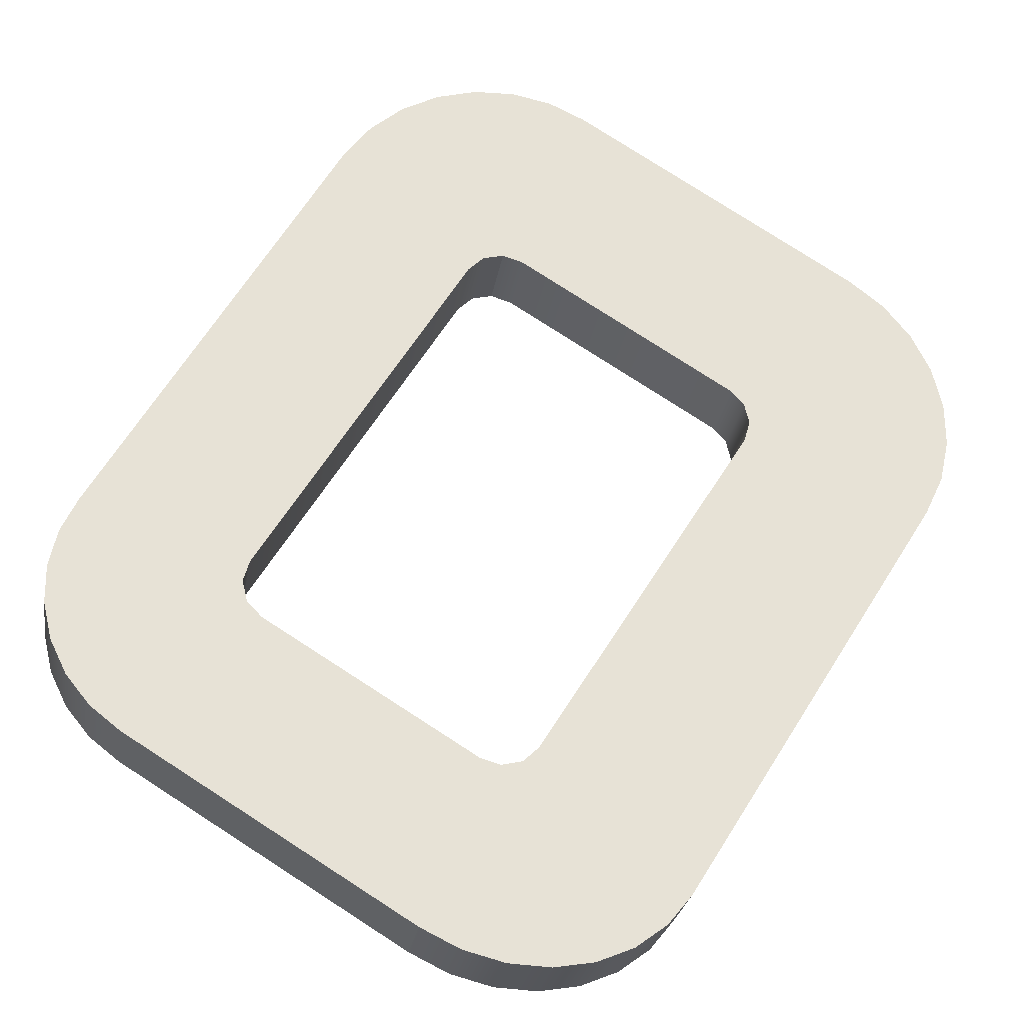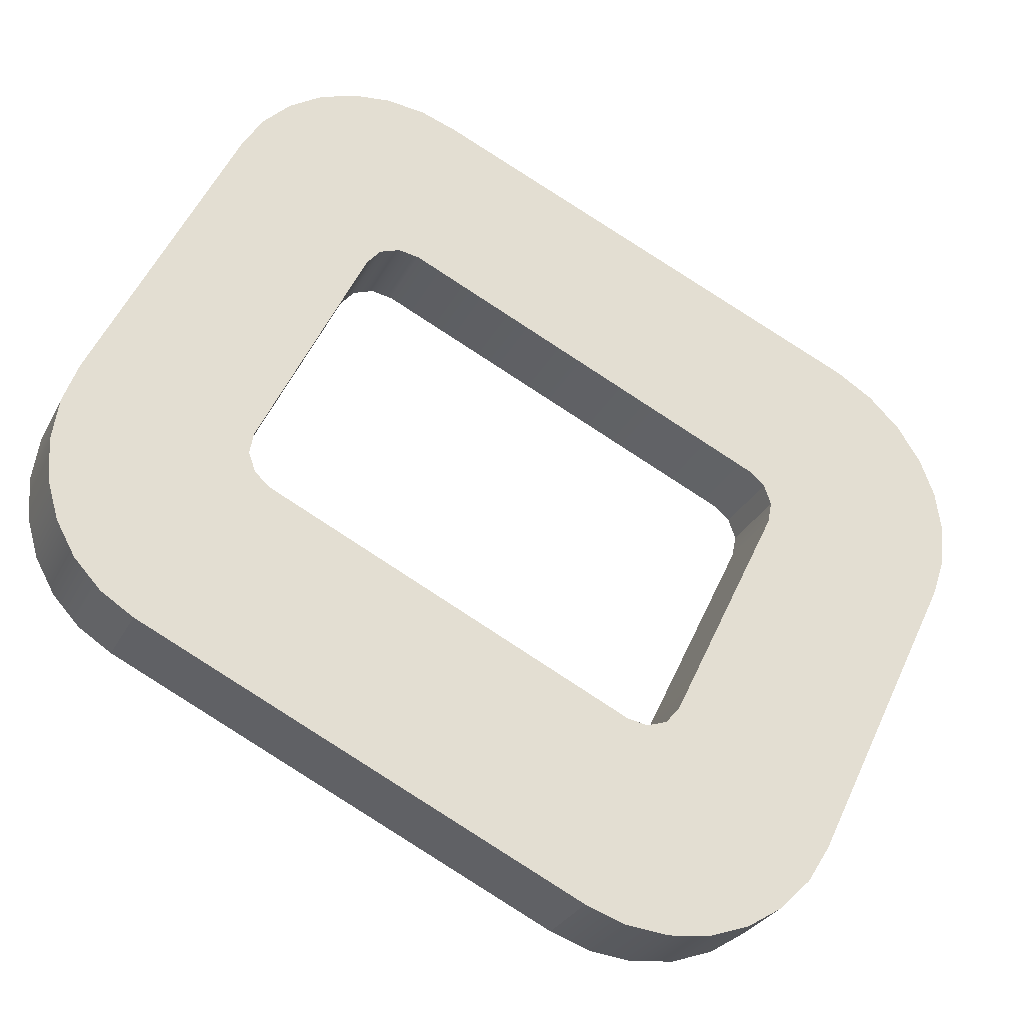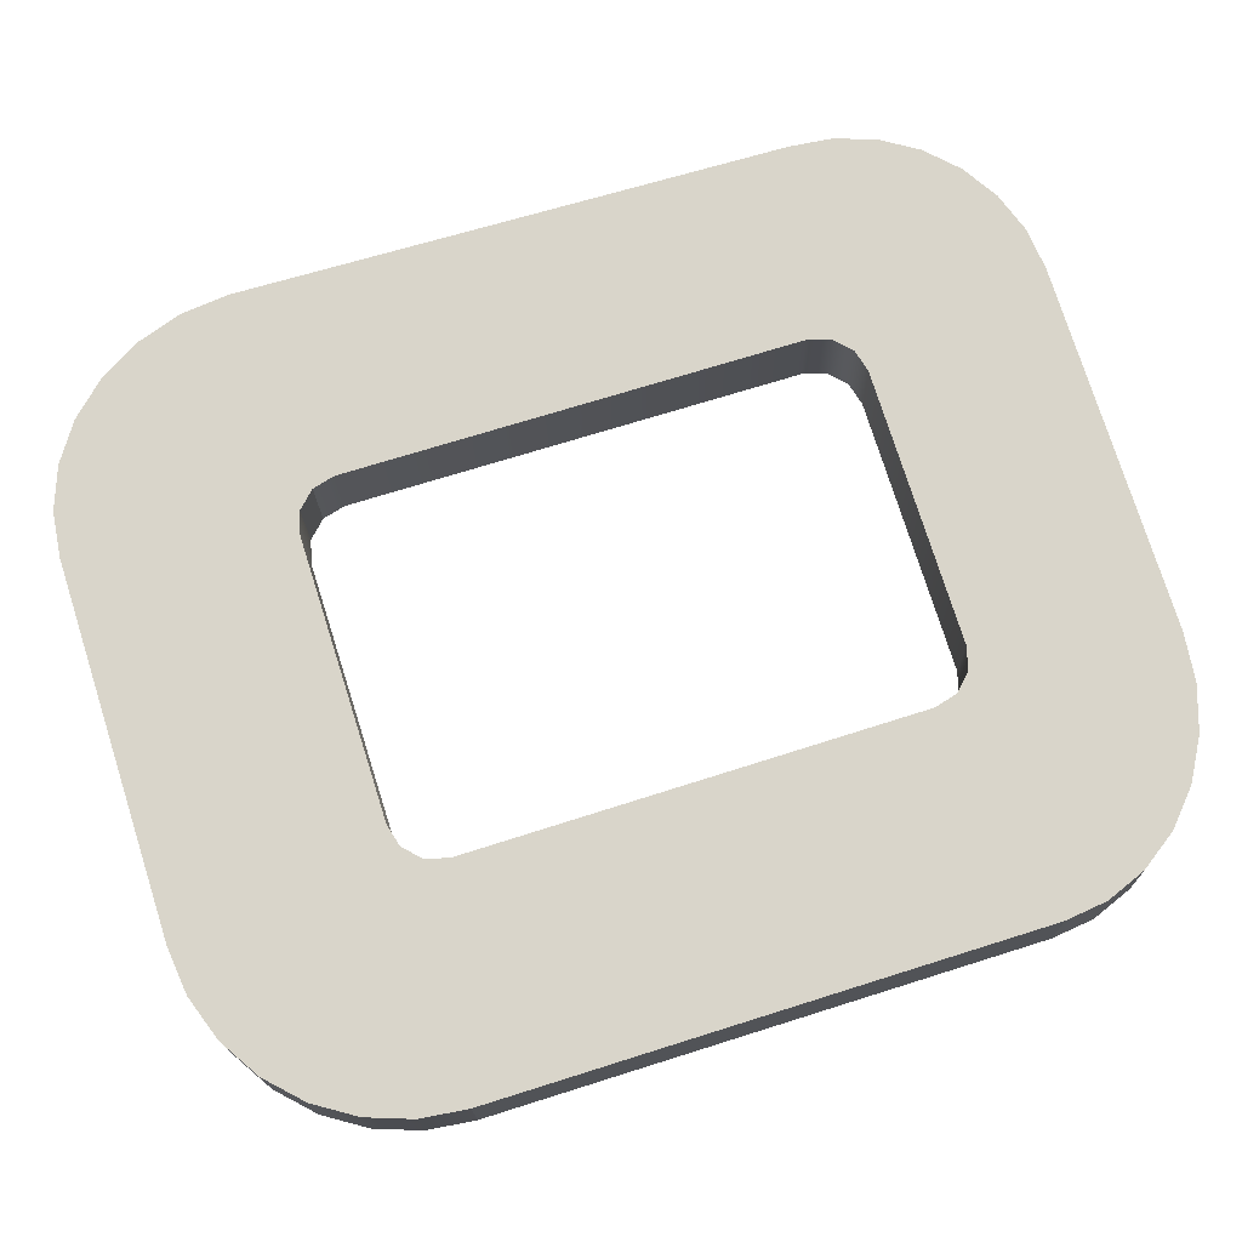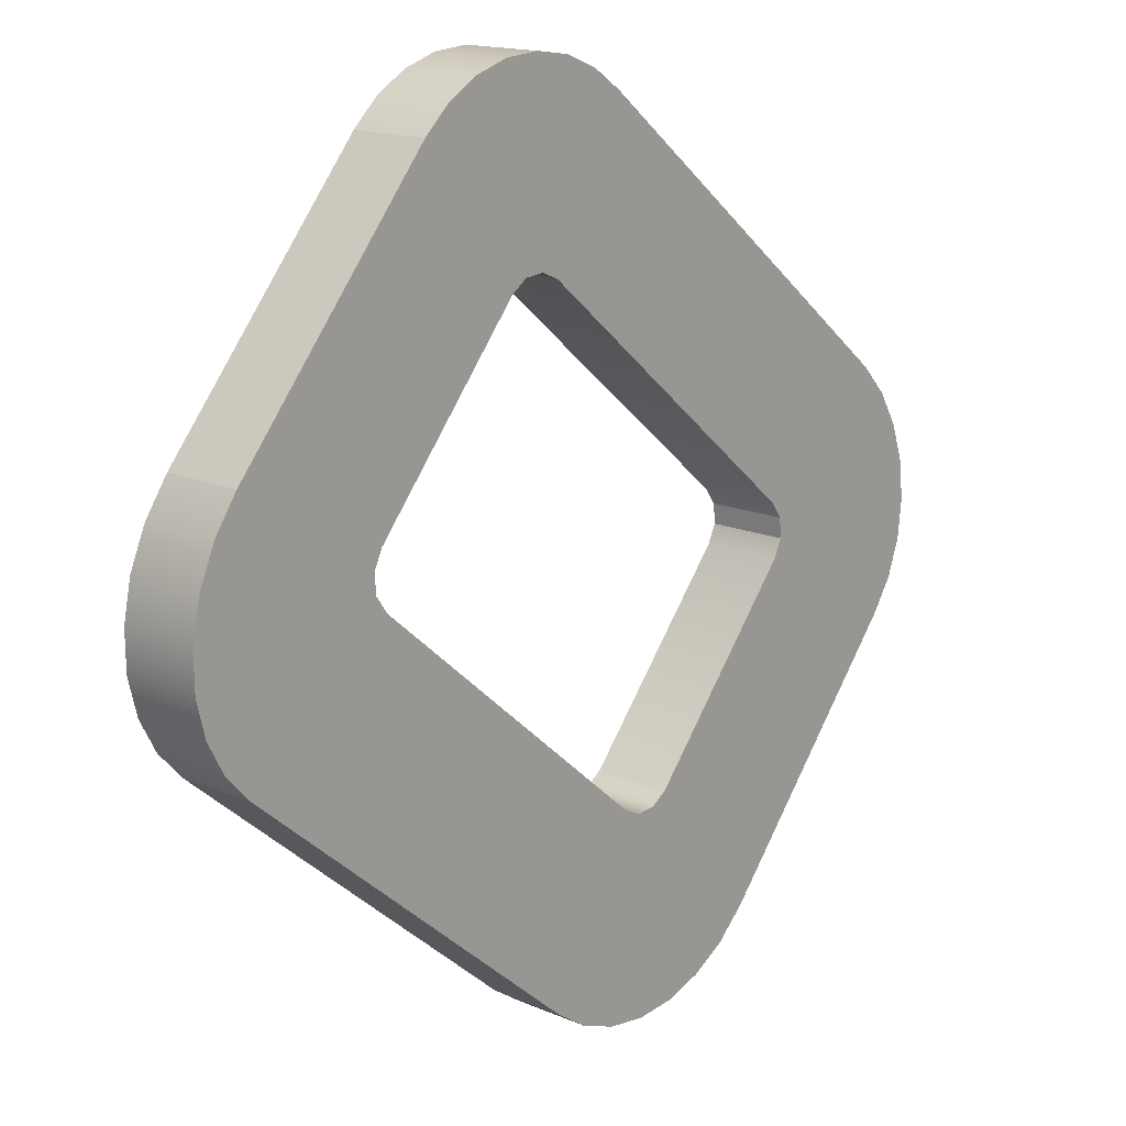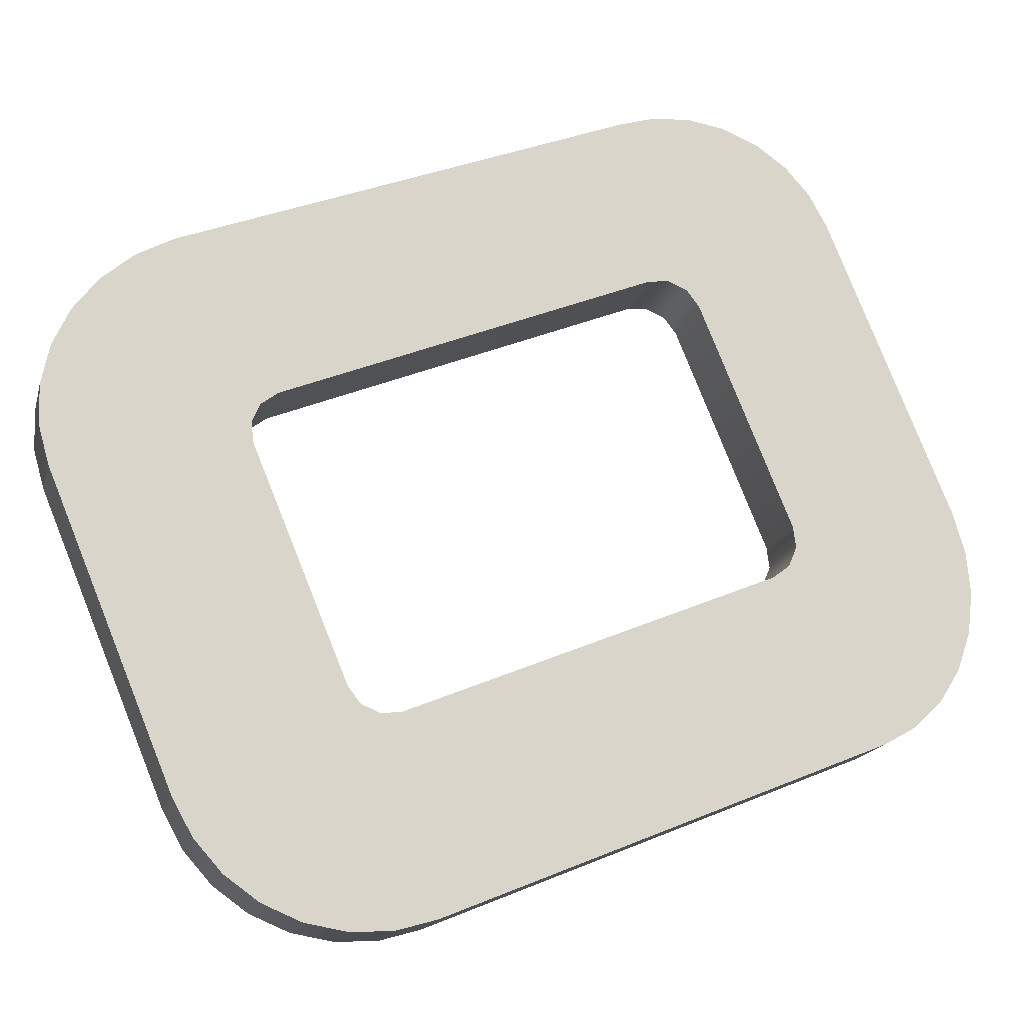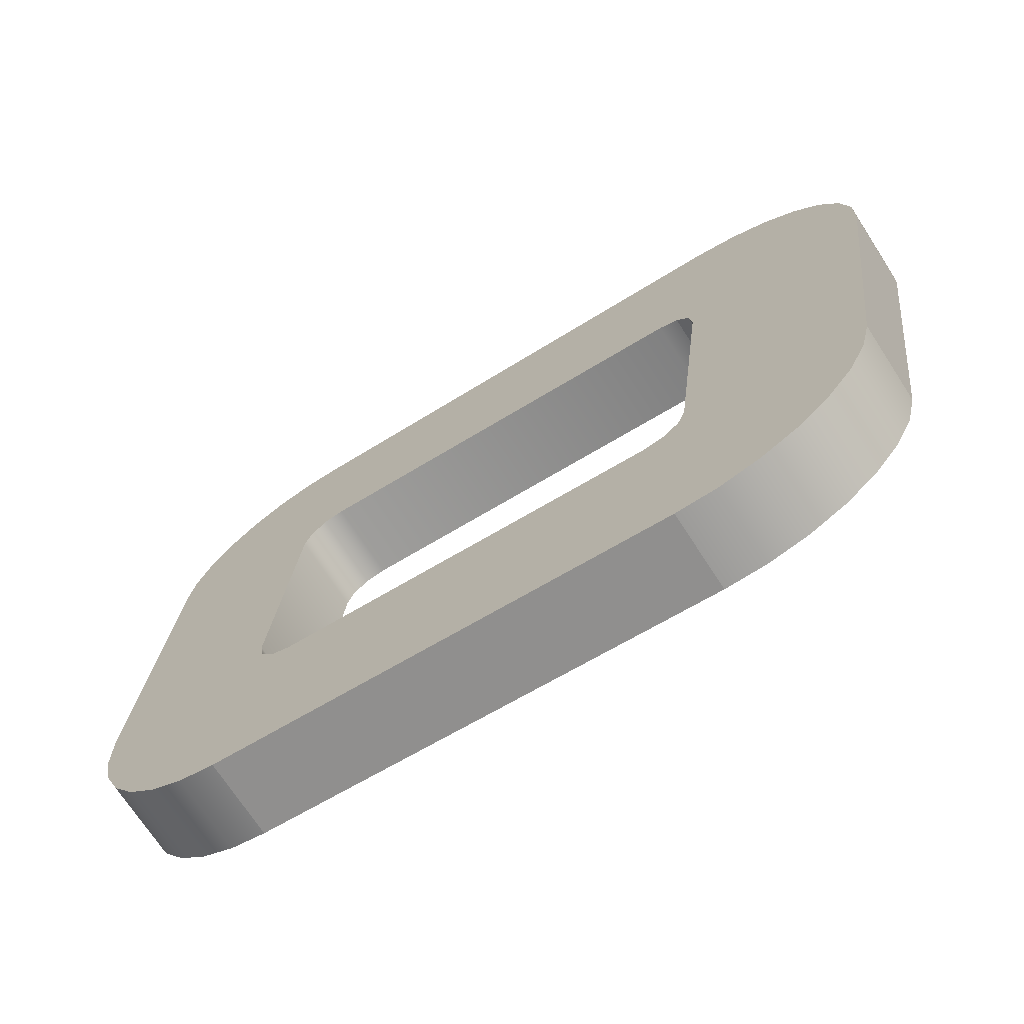
<metadata>
{"format":"obj","ext":"obj","renderer":"f3d","projection":"perspective","resolution":1024,"background":"white","views":[{"elev":26.2,"azim":-73.1,"up":"+Z"},{"elev":-48.6,"azim":-57.9,"up":"+Y"},{"elev":3.4,"azim":146.5,"up":"+Y"},{"elev":-13.3,"azim":-86.7,"up":"+Y"},{"elev":3.3,"azim":131.5,"up":"+Y"},{"elev":-1.6,"azim":1.3,"up":"+Z"}]}
</metadata>
<code>
o Object_54
v -0.274 0.6119 0.5907
v -0.2815 0.6074 0.6016
v -0.2847 0.5694 0.5837
v -0.2772 0.5739 0.5727
v -0.3054 0.622 0.5913
v -0.2979 0.6266 0.5804
v -0.3022 0.576 0.5565
v -0.3097 0.5714 0.5674
v -0.2072 0.55 0.6107
v -0.2147 0.5455 0.6216
v -0.2114 0.5844 0.64
v -0.2039 0.5889 0.6291
v -0.2878 0.5332 0.5665
v -0.2803 0.5377 0.5556
v -0.2103 0.5138 0.5936
v -0.2177 0.5093 0.6045
v -0.1875 0.5297 0.6337
v -0.1801 0.5343 0.6227
v -0.1757 0.5858 0.6471
v -0.1832 0.5812 0.658
v -0.2085 0.6183 0.6561
v -0.201 0.6228 0.6451
v -0.2712 0.6444 0.606
v -0.2787 0.6399 0.617
v -0.2719 0.5656 0.573
v -0.2793 0.5611 0.5839
v -0.2211 0.5412 0.6155
v -0.2136 0.5457 0.6045
v -0.2787 0.6399 0.617
v -0.2712 0.6444 0.606
v -0.2767 0.6456 0.6028
v -0.2842 0.6411 0.6137
v -0.2821 0.6454 0.5991
v -0.2895 0.6409 0.61
v -0.287 0.6439 0.5951
v -0.2944 0.6393 0.606
v -0.2944 0.6393 0.606
v -0.287 0.6439 0.5951
v -0.2912 0.6411 0.591
v -0.2987 0.6365 0.6019
v -0.2945 0.6371 0.5871
v -0.302 0.6326 0.598
v -0.2968 0.6322 0.5835
v -0.3043 0.6276 0.5944
v -0.2979 0.6266 0.5804
v -0.3054 0.622 0.5913
v -0.2803 0.5377 0.5556
v -0.2878 0.5332 0.5665
v -0.2932 0.5358 0.5639
v -0.2857 0.5403 0.553
v -0.2981 0.5398 0.5622
v -0.2907 0.5443 0.5513
v -0.3025 0.5449 0.5614
v -0.295 0.5494 0.5504
v -0.3059 0.551 0.5615
v -0.2985 0.5555 0.5506
v -0.2985 0.5555 0.5506
v -0.3059 0.551 0.5615
v -0.3084 0.5576 0.5626
v -0.3009 0.5622 0.5517
v -0.3096 0.5646 0.5646
v -0.3022 0.5691 0.5537
v -0.3097 0.5714 0.5674
v -0.3022 0.576 0.5565
v -0.2177 0.5093 0.6045
v -0.2103 0.5138 0.5936
v -0.2041 0.5124 0.5973
v -0.2115 0.5079 0.6082
v -0.198 0.5127 0.6015
v -0.2055 0.5081 0.6124
v -0.1925 0.5144 0.606
v -0.1999 0.5099 0.617
v -0.1877 0.5177 0.6107
v -0.1952 0.5131 0.6216
v -0.1839 0.5222 0.6151
v -0.1914 0.5177 0.626
v -0.1813 0.5278 0.6192
v -0.1888 0.5233 0.6301
v -0.1801 0.5343 0.6227
v -0.1875 0.5297 0.6337
v -0.1832 0.5812 0.658
v -0.1757 0.5858 0.6471
v -0.1759 0.5921 0.6496
v -0.1833 0.5876 0.6605
v -0.1774 0.5987 0.6513
v -0.1849 0.5942 0.6622
v -0.1803 0.605 0.652
v -0.1877 0.6005 0.6629
v -0.1843 0.6109 0.6516
v -0.1917 0.6064 0.6626
v -0.1892 0.616 0.6504
v -0.1967 0.6115 0.6613
v -0.1949 0.62 0.6481
v -0.2024 0.6155 0.6591
v -0.201 0.6228 0.6451
v -0.2085 0.6183 0.6561
v -0.2729 0.6148 0.5926
v -0.2804 0.6103 0.6035
v -0.2706 0.6164 0.5949
v -0.2781 0.6119 0.6058
v -0.2676 0.6163 0.5969
v -0.275 0.6118 0.6078
v -0.2748 0.5675 0.5718
v -0.2822 0.5629 0.5827
v -0.2767 0.5705 0.5717
v -0.2842 0.566 0.5826
v -0.2083 0.5471 0.6088
v -0.2157 0.5426 0.6197
v -0.2106 0.5455 0.6065
v -0.2181 0.541 0.6175
v -0.2167 0.5926 0.6398
v -0.2093 0.5971 0.6288
v -0.2064 0.5953 0.6301
v -0.2138 0.5908 0.641
v -0.2138 0.5908 0.641
v -0.2064 0.5953 0.6301
v -0.2044 0.5923 0.6302
v -0.2119 0.5878 0.6411
v -0.2119 0.5878 0.6411
v -0.2044 0.5923 0.6302
v -0.275 0.6118 0.6078
v -0.2787 0.6399 0.617
v -0.2804 0.62 0.6076
v -0.2085 0.6183 0.6561
v -0.2167 0.5926 0.6398
v -0.2103 0.597 0.646
v -0.201 0.6228 0.6451
v -0.2729 0.6245 0.5967
v -0.2712 0.6444 0.606
v -0.2676 0.6163 0.5969
v -0.2093 0.5971 0.6288
v -0.2028 0.6015 0.6351
v -0.3096 0.5646 0.5646
v -0.2911 0.5651 0.5775
v -0.3097 0.5714 0.5674
v -0.3084 0.5576 0.5626
v -0.3059 0.551 0.5615
v -0.3025 0.5449 0.5614
v -0.2981 0.5398 0.5622
v -0.2932 0.5358 0.5639
v -0.2858 0.5568 0.5777
v -0.2878 0.5332 0.5665
v -0.2968 0.6322 0.5835
v -0.2794 0.6202 0.5905
v -0.2979 0.6266 0.5804
v -0.2945 0.6371 0.5871
v -0.2912 0.6411 0.591
v -0.287 0.6439 0.5951
v -0.2821 0.6454 0.5991
v -0.2767 0.6456 0.6028
v -0.2177 0.5093 0.6045
v -0.2793 0.5611 0.5839
v -0.2211 0.5412 0.6155
v -0.2157 0.5329 0.6157
v -0.2719 0.5656 0.573
v -0.2803 0.5377 0.5556
v -0.2783 0.5613 0.5668
v -0.2103 0.5138 0.5936
v -0.2136 0.5457 0.6045
v -0.2083 0.5374 0.6048
v -0.1975 0.5932 0.6353
v -0.2072 0.55 0.6107
v -0.2039 0.5889 0.6291
v -0.2018 0.5417 0.6109
v -0.1757 0.5858 0.6471
v -0.1801 0.5343 0.6227
v -0.2837 0.5696 0.5666
v -0.3022 0.5691 0.5537
v -0.3022 0.576 0.5565
v -0.3009 0.5622 0.5517
v -0.2985 0.5555 0.5506
v -0.295 0.5494 0.5504
v -0.2907 0.5443 0.5513
v -0.2857 0.5403 0.553
v -0.2093 0.5372 0.6219
v -0.2114 0.5844 0.64
v -0.2147 0.5455 0.6216
v -0.2049 0.5887 0.6462
v -0.1875 0.5297 0.6337
v -0.1832 0.5812 0.658
v -0.2024 0.6155 0.6591
v -0.1967 0.6115 0.6613
v -0.1917 0.6064 0.6626
v -0.1877 0.6005 0.6629
v -0.1849 0.5942 0.6622
v -0.1833 0.5876 0.6605
v -0.2115 0.5079 0.6082
v -0.2055 0.5081 0.6124
v -0.1999 0.5099 0.617
v -0.1952 0.5131 0.6216
v -0.1914 0.5177 0.626
v -0.1888 0.5233 0.6301
v -0.2041 0.5124 0.5973
v -0.198 0.5127 0.6015
v -0.1925 0.5144 0.606
v -0.1877 0.5177 0.6107
v -0.1839 0.5222 0.6151
v -0.1813 0.5278 0.6192
v -0.1949 0.62 0.6481
v -0.1892 0.616 0.6504
v -0.1843 0.6109 0.6516
v -0.1803 0.605 0.652
v -0.1774 0.5987 0.6513
v -0.1759 0.5921 0.6496
v -0.2868 0.6157 0.6014
v -0.3043 0.6276 0.5944
v -0.3054 0.622 0.5913
v -0.302 0.6326 0.598
v -0.2987 0.6365 0.6019
v -0.2944 0.6393 0.606
v -0.2895 0.6409 0.61
v -0.2842 0.6411 0.6137
v -0.274 0.6119 0.5907
v -0.2772 0.5739 0.5727
v -0.2815 0.6074 0.6016
v -0.2847 0.5694 0.5837
v -0.2815 0.6074 0.6016
v -0.2804 0.6103 0.6035
v -0.2781 0.6119 0.6058
v -0.275 0.6118 0.6078
v -0.274 0.6119 0.5907
v -0.2729 0.6148 0.5926
v -0.2706 0.6164 0.5949
v -0.2842 0.566 0.5826
v -0.2822 0.5629 0.5827
v -0.2767 0.5705 0.5717
v -0.2748 0.5675 0.5718
v -0.2181 0.541 0.6175
v -0.2157 0.5426 0.6197
v -0.2147 0.5455 0.6216
v -0.2106 0.5455 0.6065
v -0.2083 0.5471 0.6088
v -0.2072 0.55 0.6107
v -0.2138 0.5908 0.641
v -0.2119 0.5878 0.6411
v -0.2114 0.5844 0.64
v -0.2064 0.5953 0.6301
v -0.2044 0.5923 0.6302
f 1 2 3
f 1 3 4
f 5 6 7
f 5 7 8
f 9 10 11
f 9 11 12
f 13 14 15
f 13 15 16
f 17 18 19
f 17 19 20
f 21 22 23
f 21 23 24
f 25 26 27
f 25 27 28
f 29 30 31
f 29 31 32
f 32 31 33
f 32 33 34
f 34 33 35
f 34 35 36
f 37 38 39
f 37 39 40
f 40 39 41
f 40 41 42
f 42 41 43
f 42 43 44
f 44 43 45
f 44 45 46
f 47 48 49
f 47 49 50
f 50 49 51
f 50 51 52
f 52 51 53
f 52 53 54
f 54 53 55
f 54 55 56
f 57 58 59
f 57 59 60
f 60 59 61
f 60 61 62
f 62 61 63
f 62 63 64
f 65 66 67
f 65 67 68
f 68 67 69
f 68 69 70
f 70 69 71
f 70 71 72
f 72 71 73
f 72 73 74
f 74 73 75
f 74 75 76
f 76 75 77
f 76 77 78
f 78 77 79
f 78 79 80
f 81 82 83
f 81 83 84
f 84 83 85
f 84 85 86
f 86 85 87
f 86 87 88
f 88 87 89
f 88 89 90
f 90 89 91
f 90 91 92
f 92 91 93
f 92 93 94
f 94 93 95
f 94 95 96
f 2 1 97
f 2 97 98
f 98 97 99
f 98 99 100
f 100 99 101
f 100 101 102
f 26 25 103
f 26 103 104
f 104 103 105
f 104 105 106
f 106 105 4
f 106 4 3
f 10 9 107
f 10 107 108
f 108 107 109
f 108 109 110
f 110 109 28
f 110 28 27
f 111 112 113
f 111 113 114
f 115 116 117
f 115 117 118
f 119 120 12
f 119 12 11
f 112 111 102
f 112 102 101
f 121 122 123
f 122 121 124
f 124 121 125
f 124 125 126
f 127 128 129
f 128 127 130
f 130 127 131
f 131 127 132
f 133 134 135
f 134 133 136
f 134 136 137
f 134 137 138
f 134 138 139
f 134 139 140
f 134 140 141
f 141 140 142
f 143 144 145
f 144 143 146
f 144 146 147
f 144 147 148
f 144 148 149
f 144 149 150
f 144 150 128
f 128 150 129
f 151 141 142
f 141 151 152
f 152 151 153
f 153 151 154
f 155 156 157
f 156 155 158
f 158 155 159
f 158 159 160
f 161 162 163
f 162 161 164
f 164 161 165
f 164 165 166
f 167 168 169
f 168 167 170
f 170 167 171
f 171 167 172
f 172 167 173
f 173 167 174
f 174 167 157
f 174 157 156
f 175 176 177
f 176 175 178
f 178 175 179
f 178 179 180
f 178 124 126
f 124 178 181
f 181 178 180
f 181 180 182
f 182 180 183
f 183 180 184
f 184 180 185
f 185 180 186
f 187 154 151
f 154 187 175
f 175 187 179
f 179 187 188
f 179 188 189
f 179 189 190
f 179 190 191
f 179 191 192
f 164 158 160
f 158 164 193
f 193 164 166
f 193 166 194
f 194 166 195
f 195 166 196
f 196 166 197
f 197 166 198
f 199 132 127
f 132 199 161
f 161 199 165
f 165 199 200
f 165 200 201
f 165 201 202
f 165 202 203
f 165 203 204
f 205 206 207
f 206 205 208
f 208 205 209
f 209 205 210
f 210 205 211
f 211 205 212
f 212 205 123
f 212 123 122
f 144 169 145
f 169 144 167
f 167 144 213
f 167 213 214
f 134 207 135
f 207 134 205
f 205 134 215
f 215 134 216
f 217 123 205
f 123 217 218
f 123 218 219
f 123 219 220
f 128 221 144
f 221 128 222
f 222 128 223
f 223 128 130
f 141 216 134
f 216 141 224
f 224 141 225
f 225 141 152
f 214 157 167
f 157 214 226
f 157 226 227
f 157 227 155
f 154 228 153
f 228 154 229
f 229 154 230
f 230 154 175
f 231 160 159
f 160 231 232
f 160 232 233
f 160 233 164
f 234 126 125
f 126 234 235
f 126 235 236
f 126 236 178
f 132 237 131
f 237 132 238
f 238 132 163
f 163 132 161

</code>
